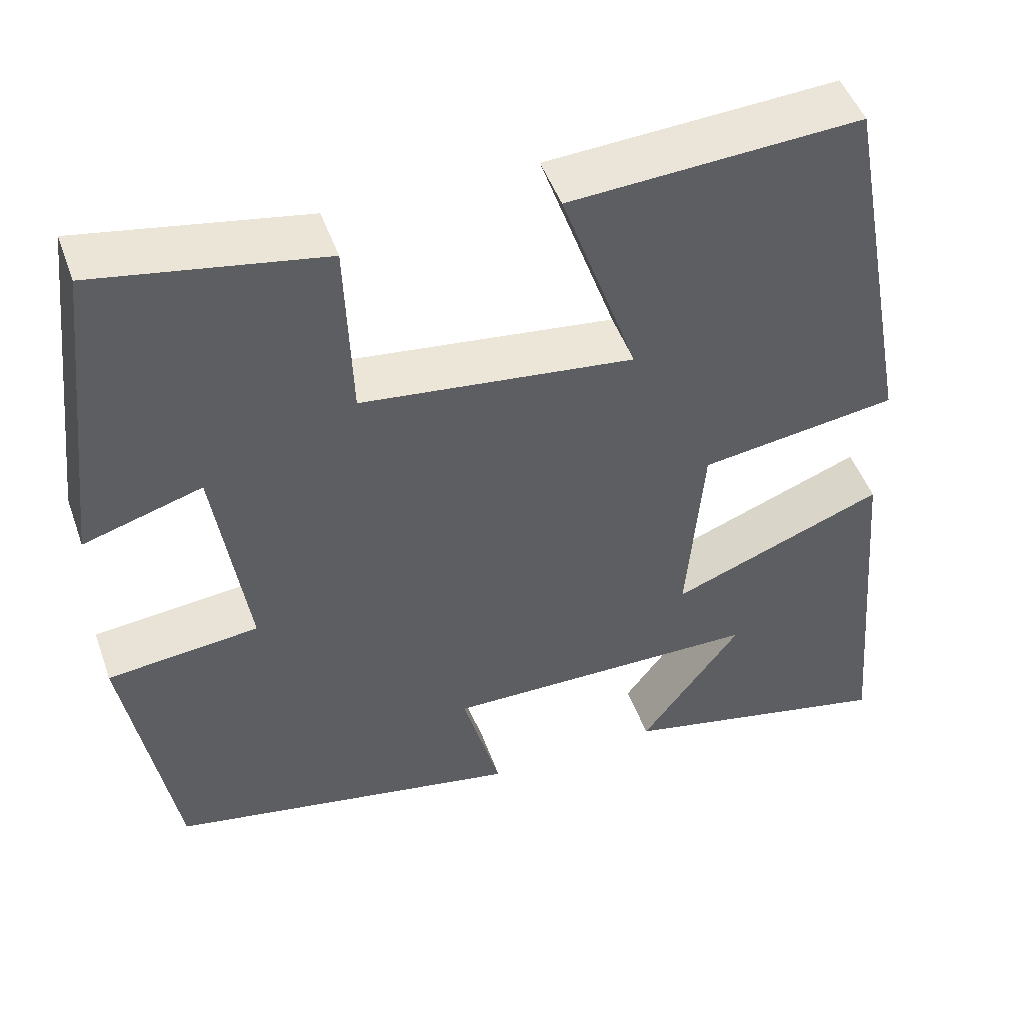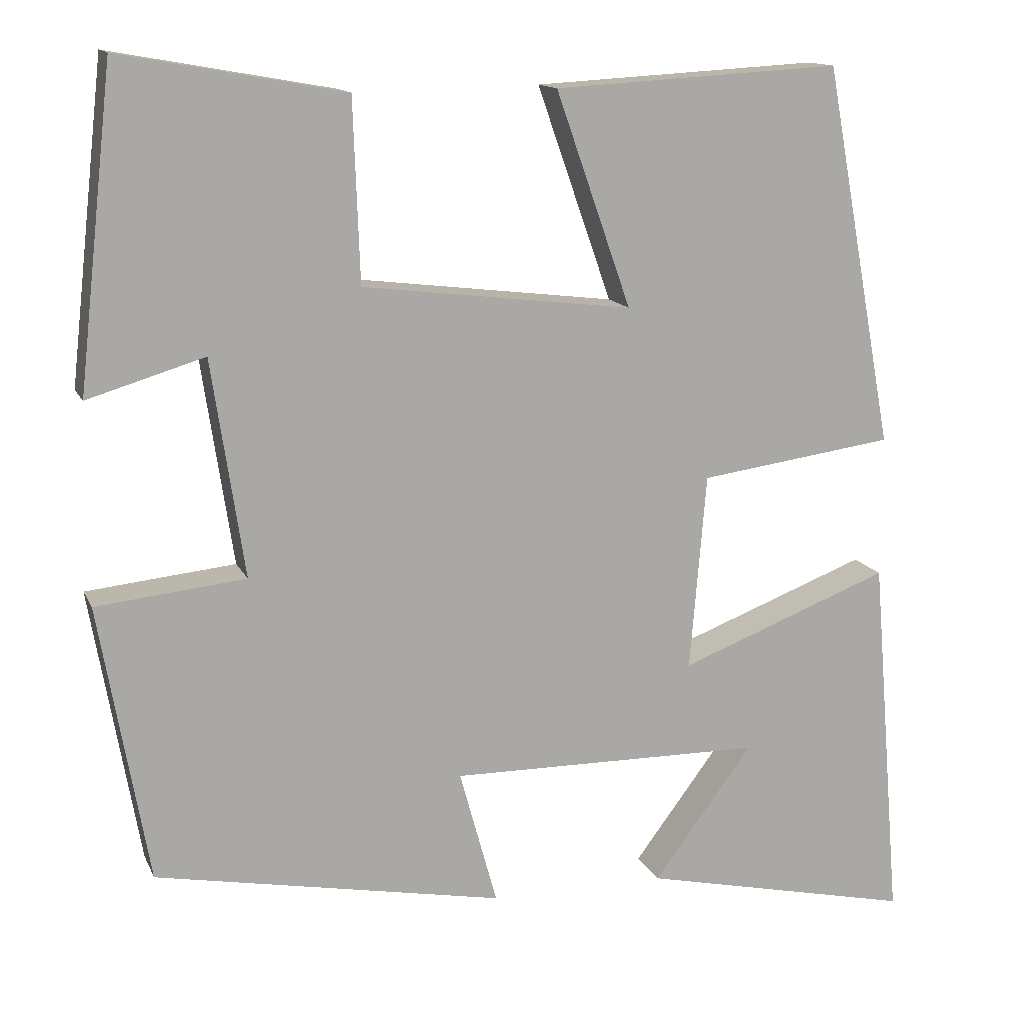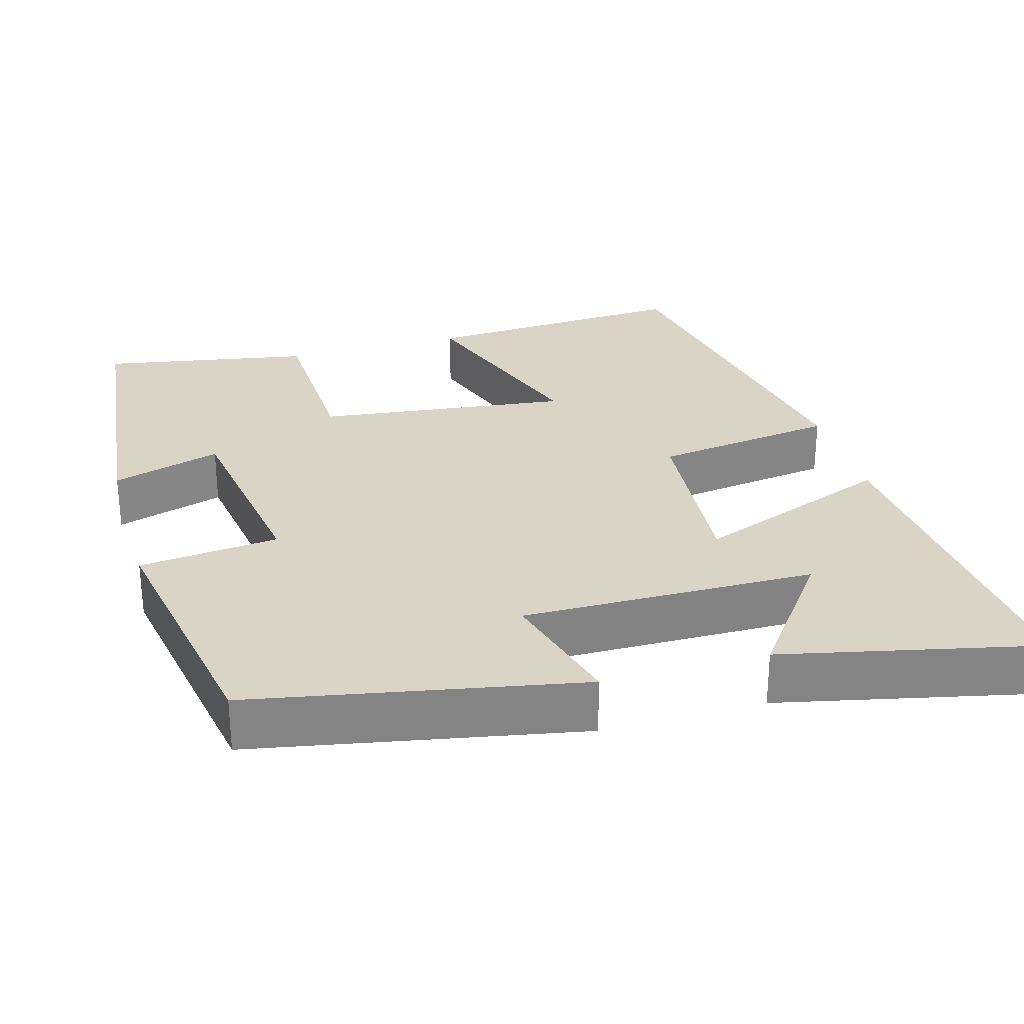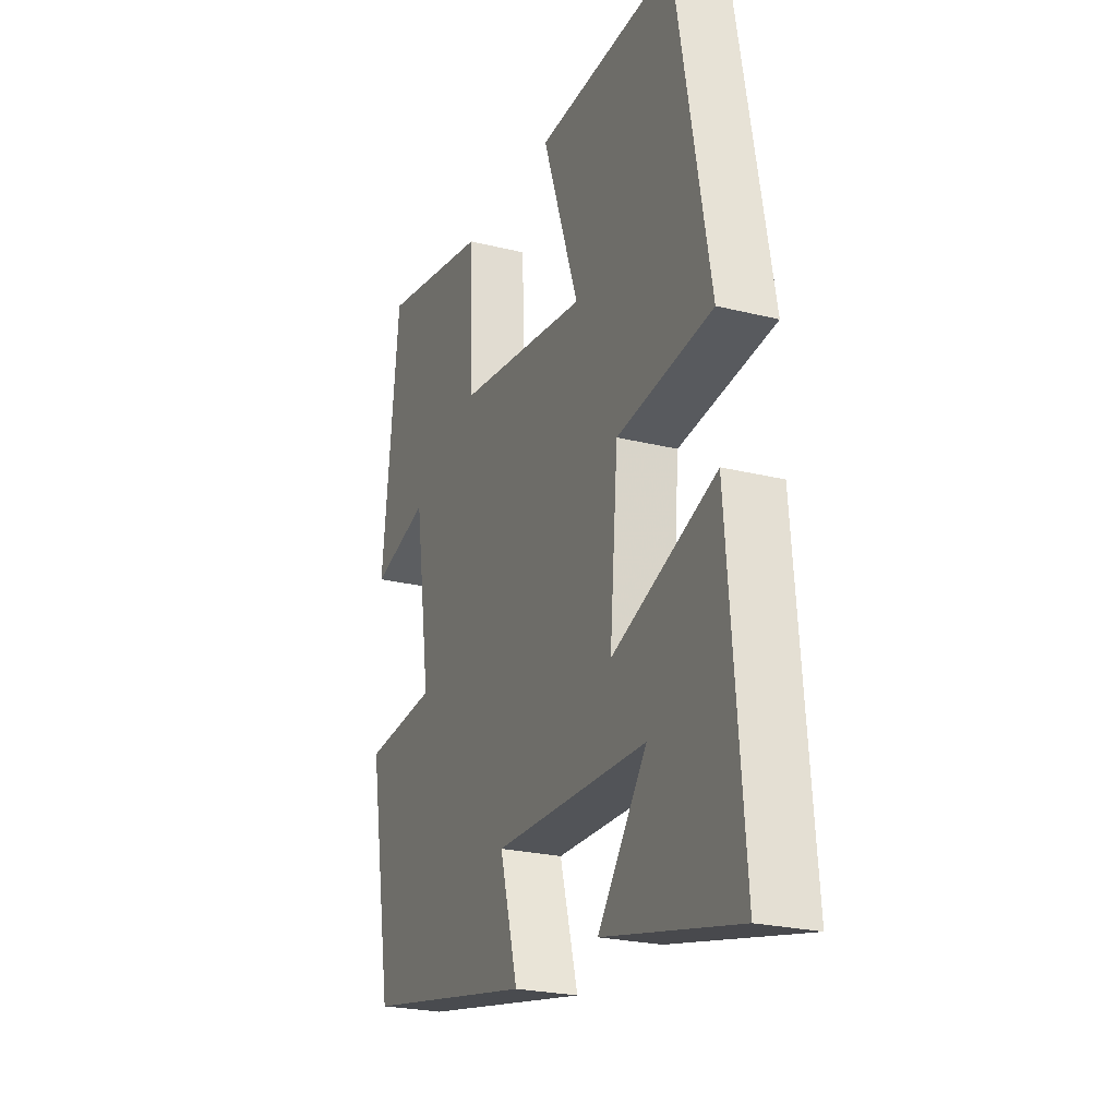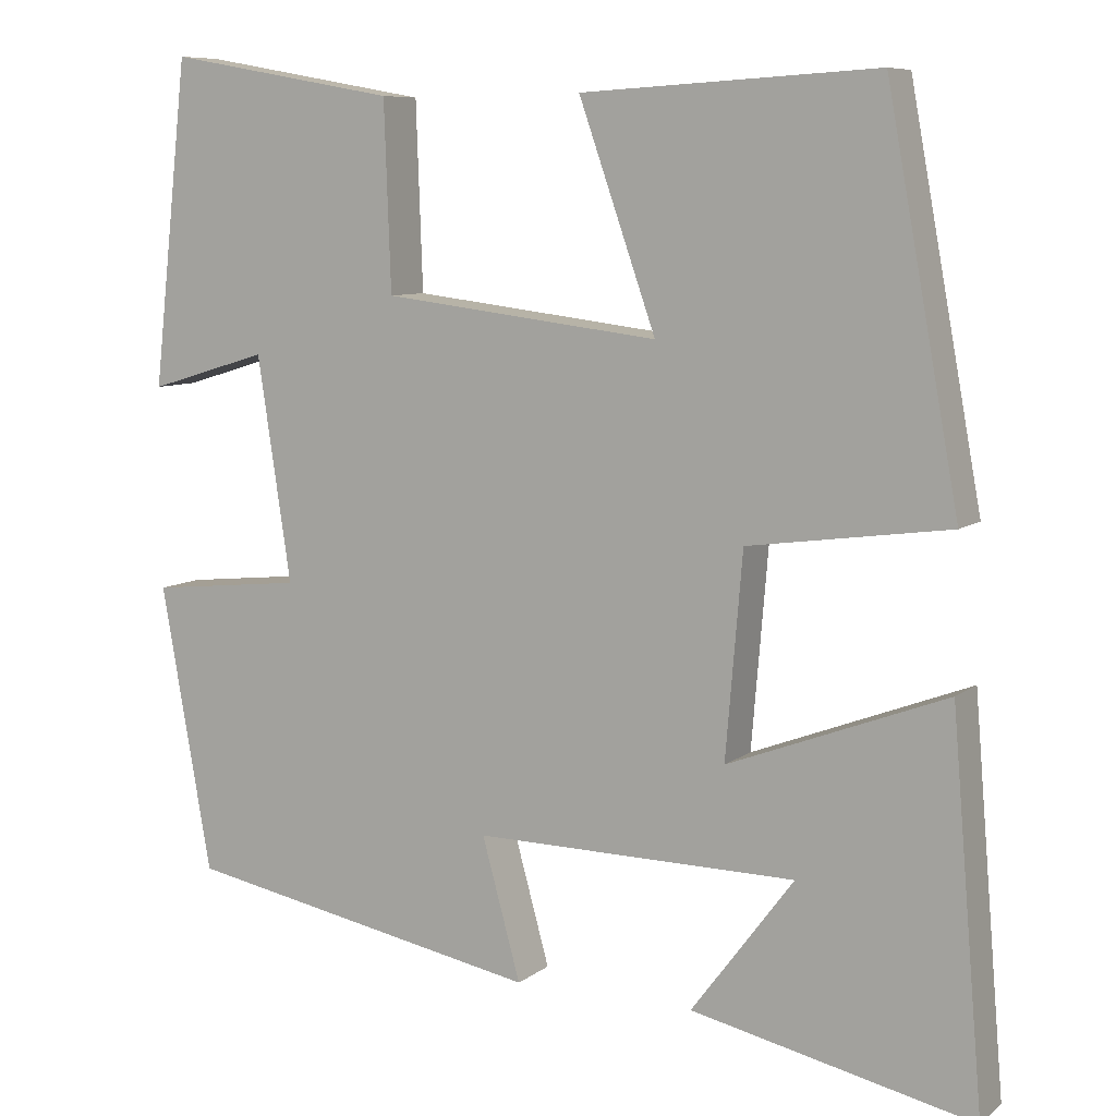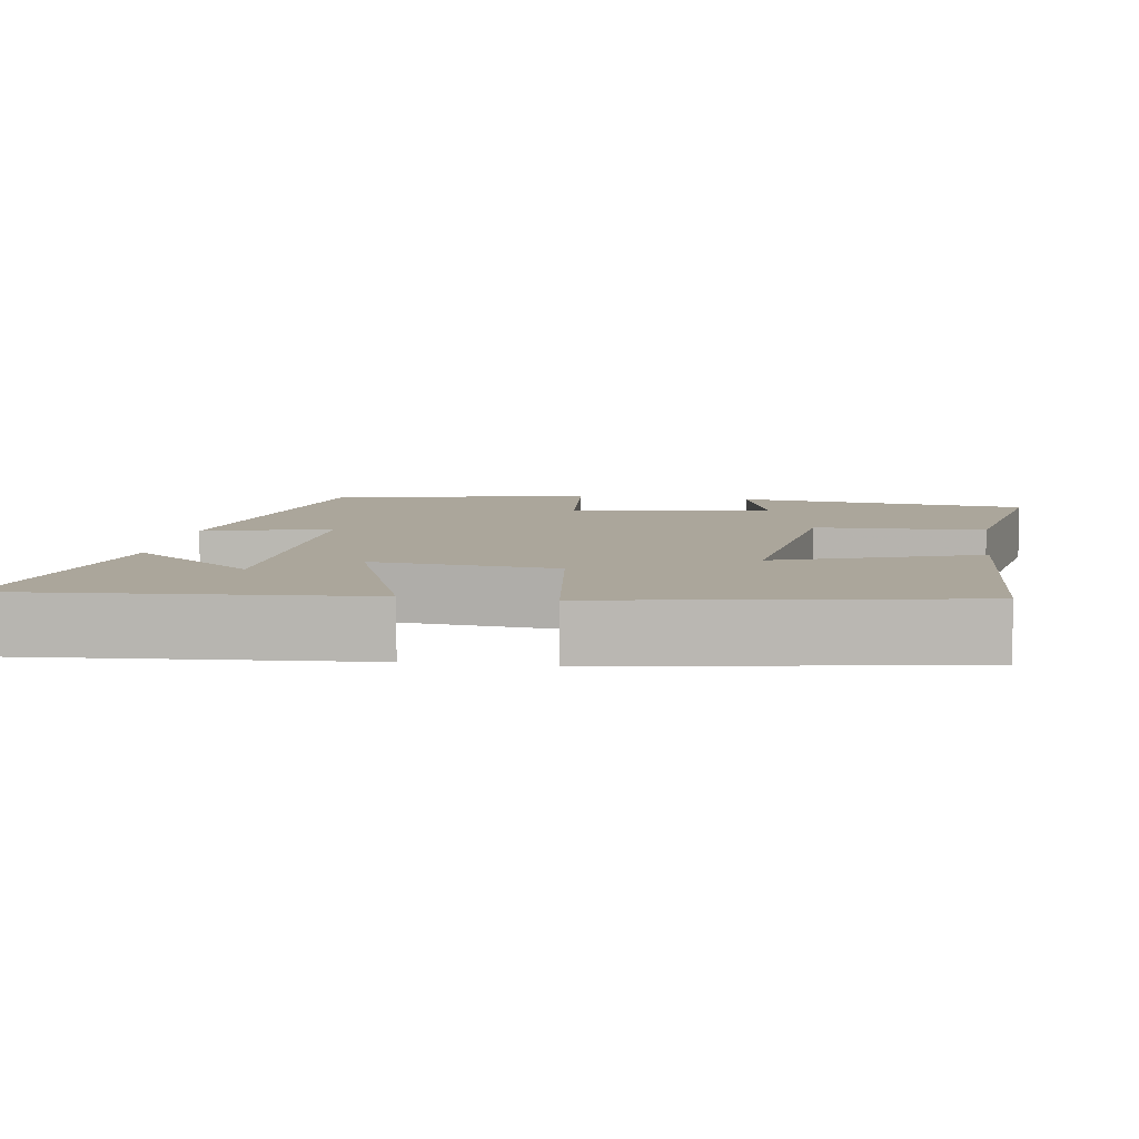
<metadata>
{"format":"obj","ext":"obj","renderer":"f3d","projection":"perspective","resolution":1024,"background":"white","views":[{"elev":48.4,"azim":160.7,"up":"+Z"},{"elev":13.7,"azim":162.4,"up":"+Z"},{"elev":28.9,"azim":164.1,"up":"+Y"},{"elev":-23.8,"azim":-112.6,"up":"+Z"},{"elev":8.2,"azim":-152.2,"up":"+Z"},{"elev":7.9,"azim":-80.9,"up":"+Y"}]}
</metadata>
<code>
v -0.538 0.07 -0.574
v -0.5 0.07 -0.12
v -0.241 0.07 -0.219
v -0.261 0.07 0.021
v -0.5 0.07 0.054
v -0.414 0.07 0.52
v -0.063 0.07 0.5
v -0.155 0.07 0.238
v 0.175 0.07 0.278
v 0.183 0.07 0.5
v 0.457 0.07 0.549
v 0.5 0.07 0.163
v 0.357 0.07 0.206
v 0.317 0.07 -0.06
v 0.5 0.07 -0.079
v 0.44 0.07 -0.419
v 0.013 0.07 -0.5
v 0.059 0.07 -0.333
v -0.325 0.07 -0.337
v -0.203 0.07 -0.5
v -0.538 0 -0.574
v -0.5 0 -0.12
v -0.241 0 -0.219
v -0.261 0 0.021
v -0.5 0 0.054
v -0.414 0 0.52
v -0.063 0 0.5
v -0.155 0 0.238
v 0.175 0 0.278
v 0.183 0 0.5
v 0.457 0 0.549
v 0.5 0 0.163
v 0.357 0 0.206
v 0.317 0 -0.06
v 0.5 0 -0.079
v 0.44 0 -0.419
v 0.013 0 -0.5
v 0.059 0 -0.333
v -0.325 0 -0.337
v -0.203 0 -0.5
f 19 20 1 2
f 15 16 17 18
f 14 15 18 19
f 13 14 19
f 10 11 12 13
f 9 10 13
f 8 9 13
f 5 6 7 8
f 4 5 8 13
f 3 4 13
f 19 2 3
f 3 13 19
f 22 21 40 39
f 38 37 36 35
f 39 38 35 34
f 39 34 33
f 33 32 31 30
f 33 30 29
f 33 29 28
f 28 27 26 25
f 33 28 25 24
f 33 24 23
f 23 22 39
f 39 33 23
f 1 21 22 2
f 2 22 23 3
f 3 23 24 4
f 4 24 25 5
f 5 25 26 6
f 6 26 27 7
f 7 27 28 8
f 8 28 29 9
f 9 29 30 10
f 10 30 31 11
f 11 31 32 12
f 12 32 33 13
f 13 33 34 14
f 14 34 35 15
f 15 35 36 16
f 16 36 37 17
f 17 37 38 18
f 18 38 39 19
f 19 39 40 20
f 20 40 21 1

</code>
